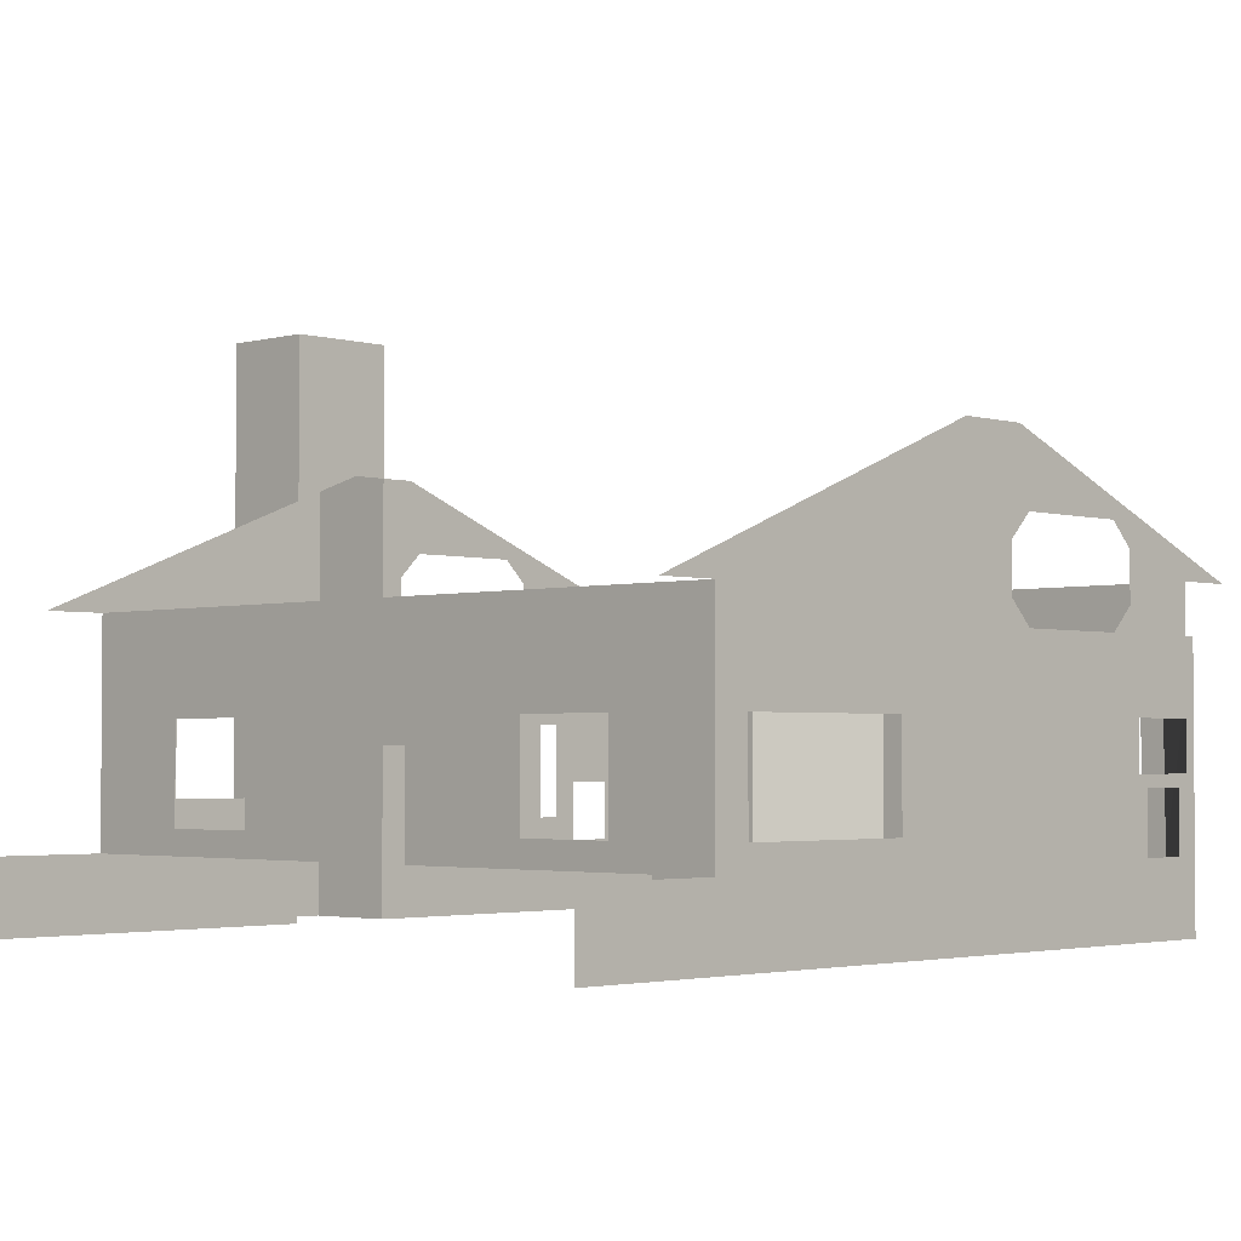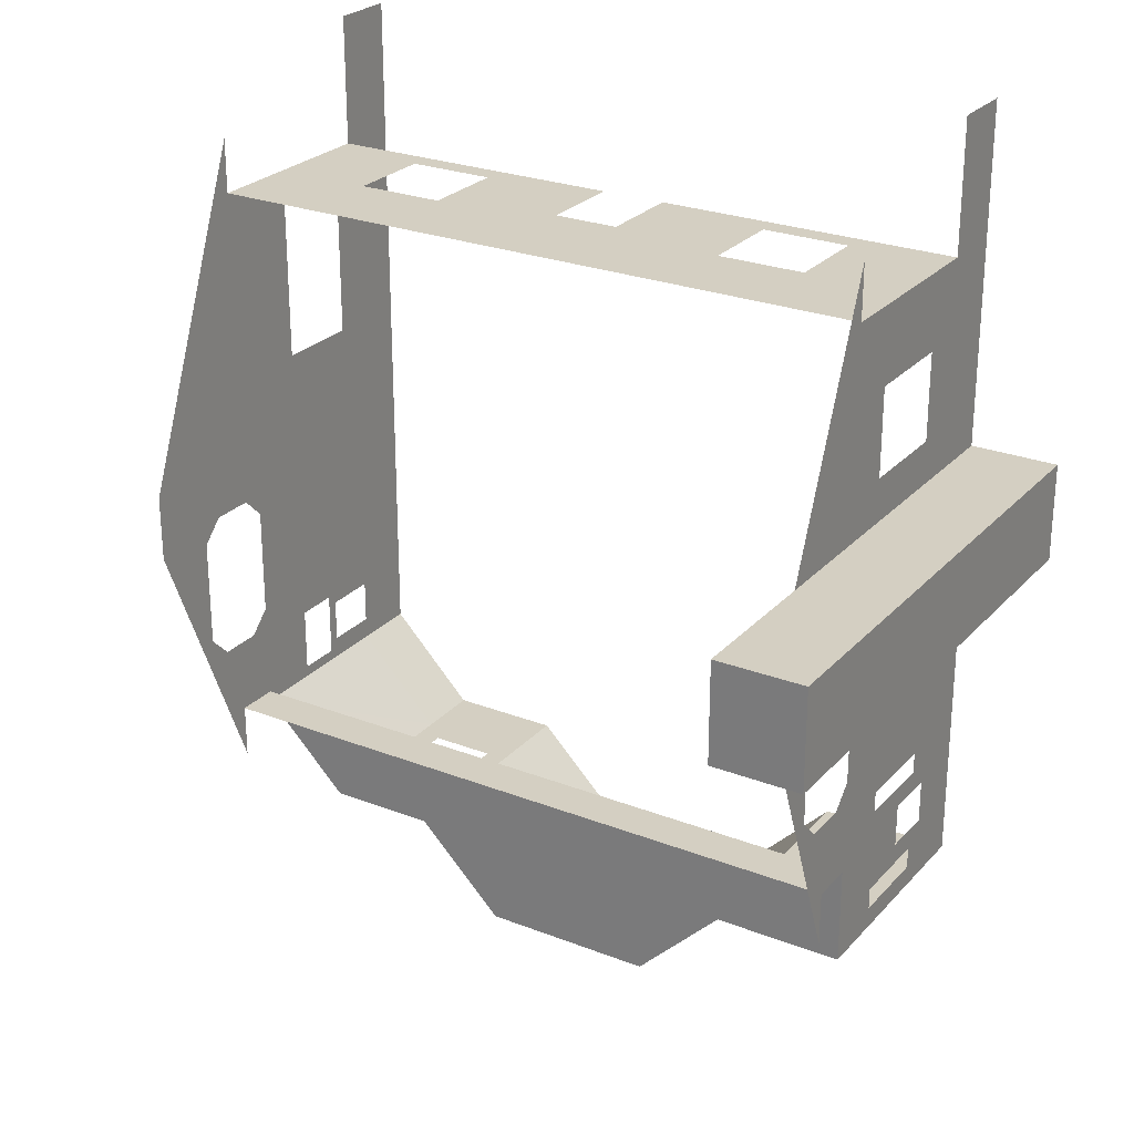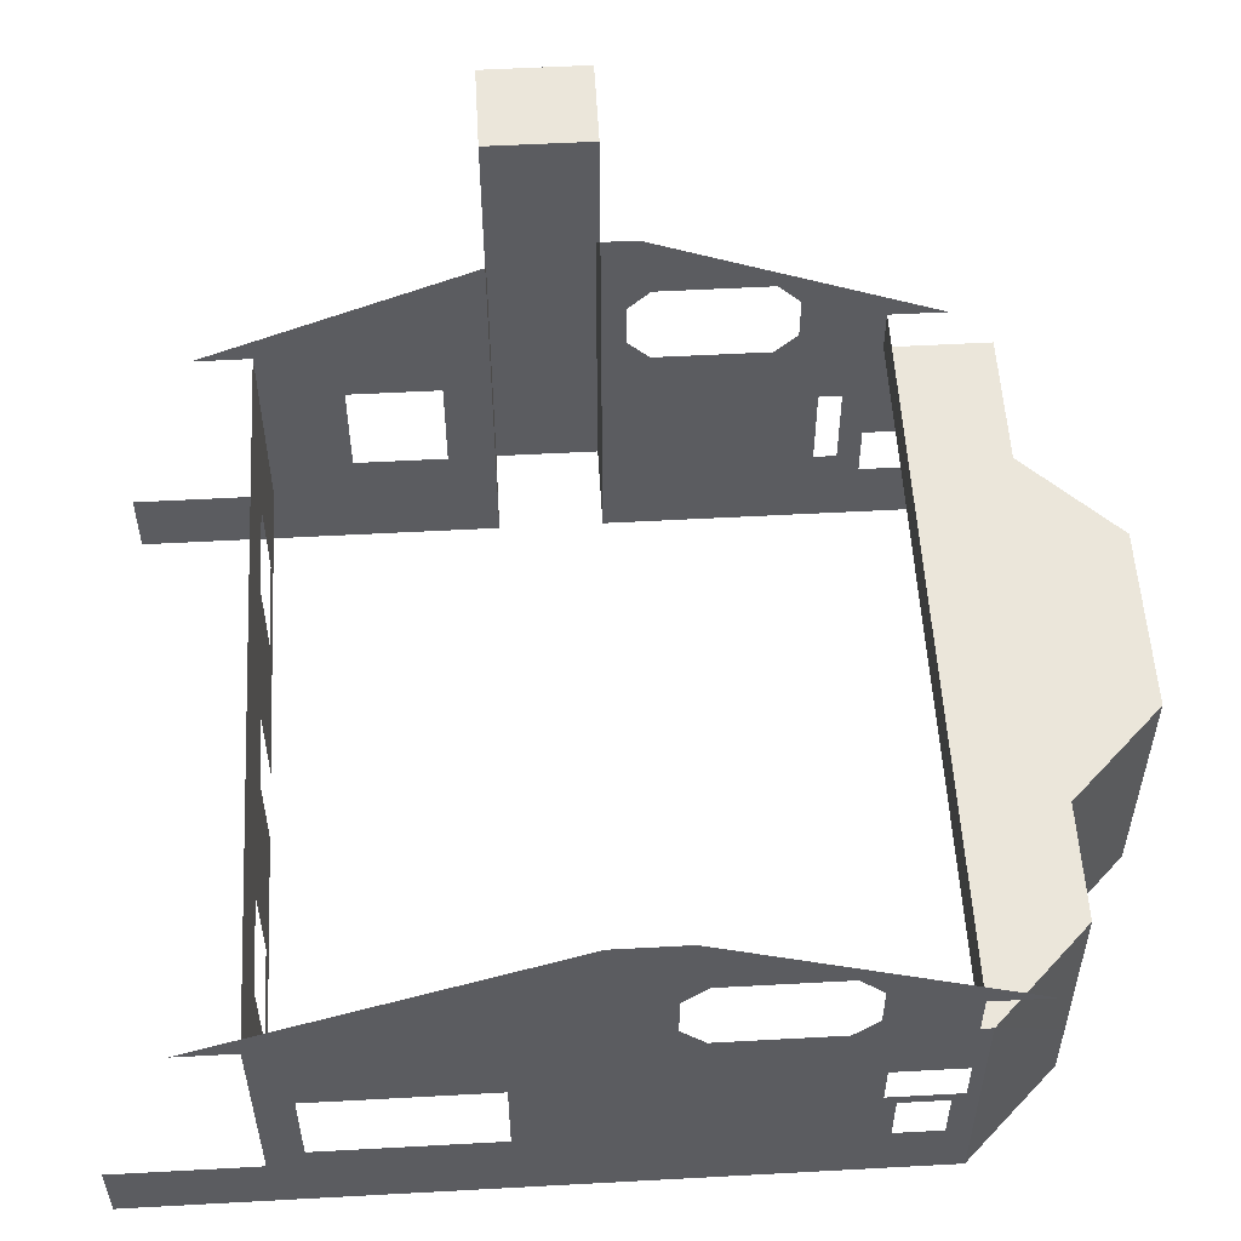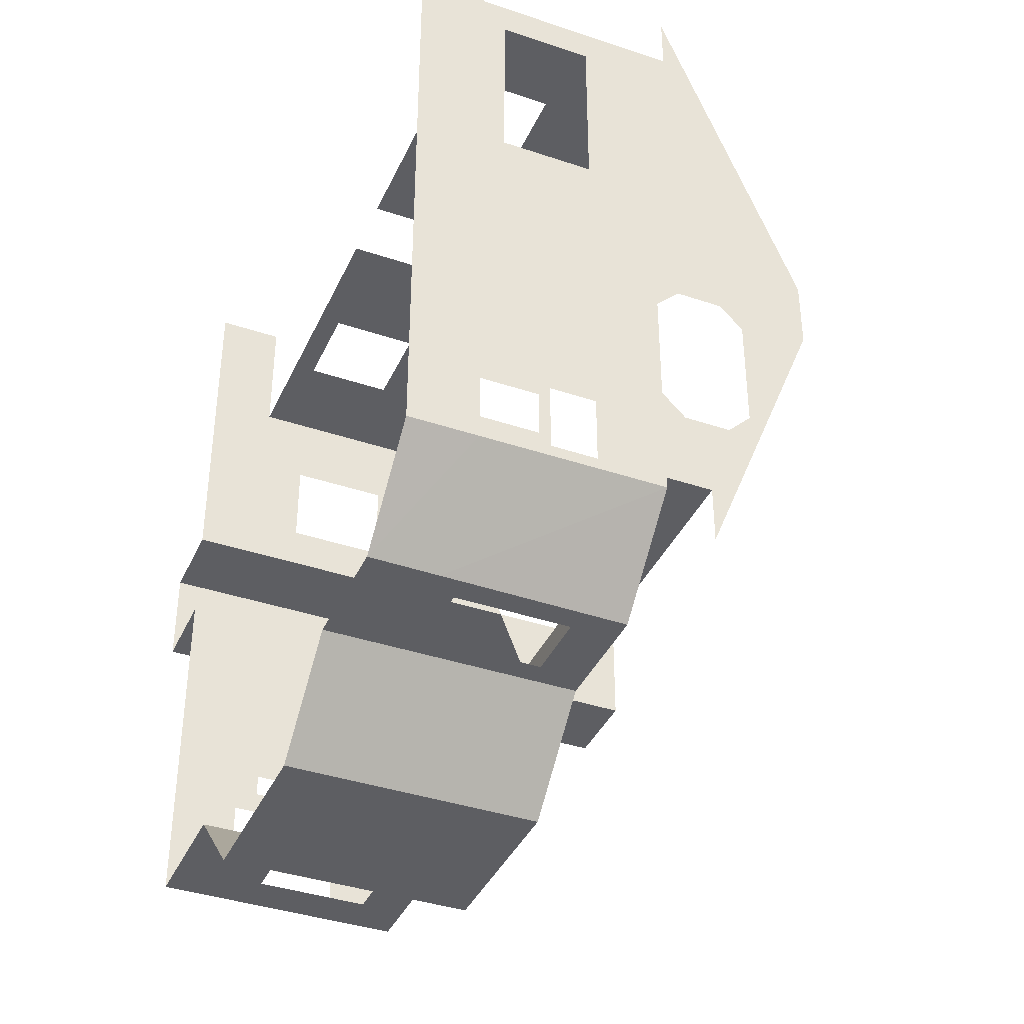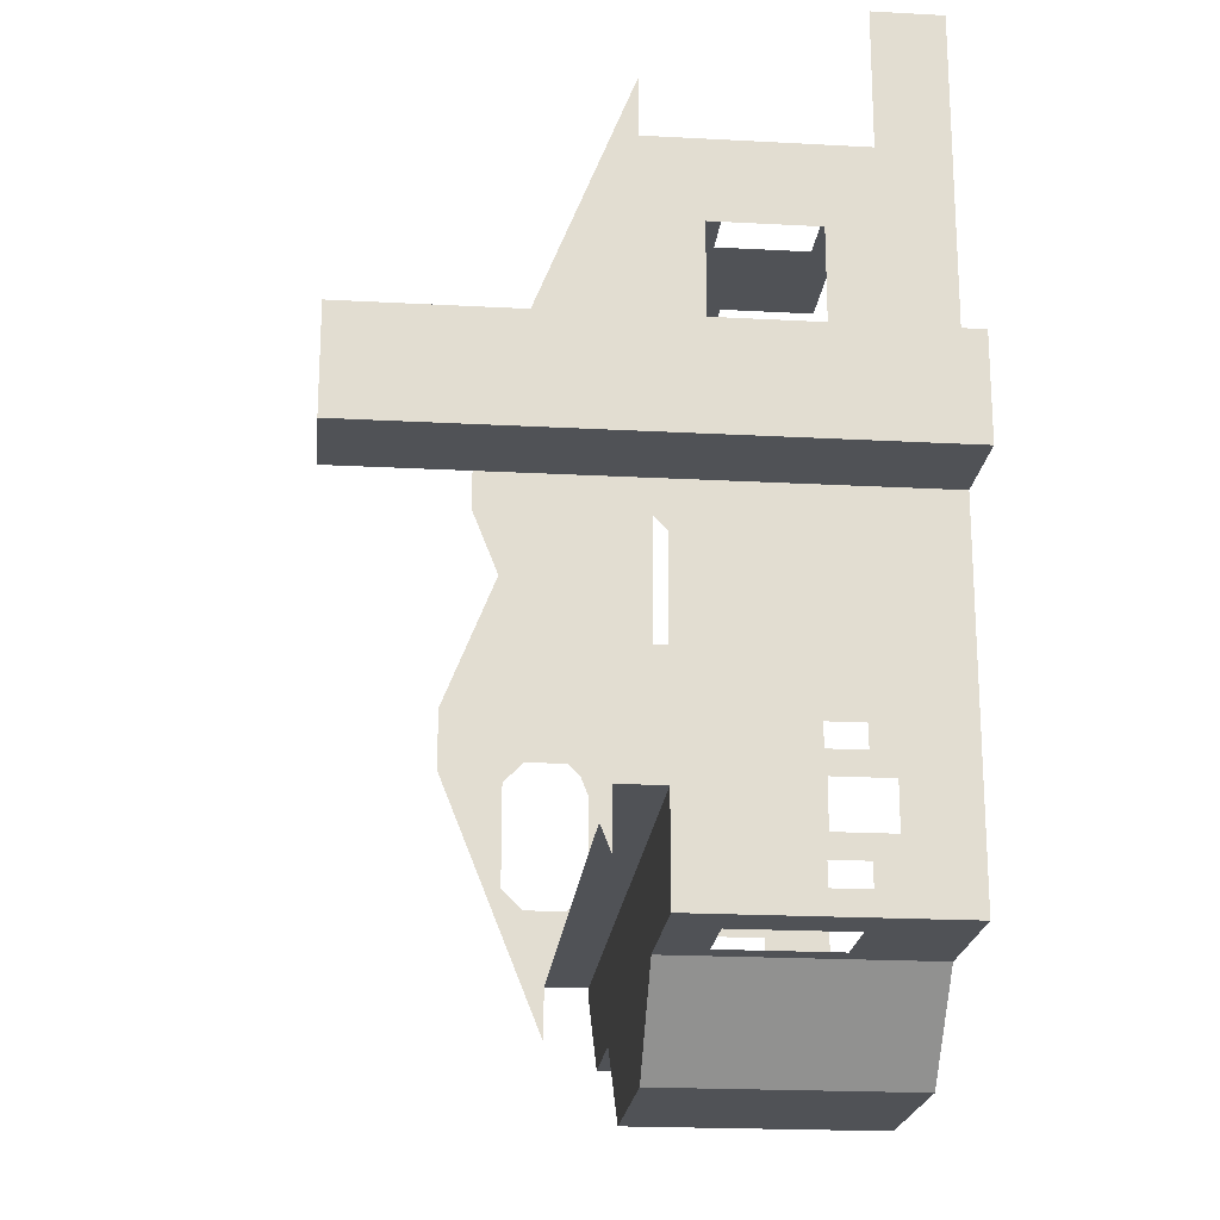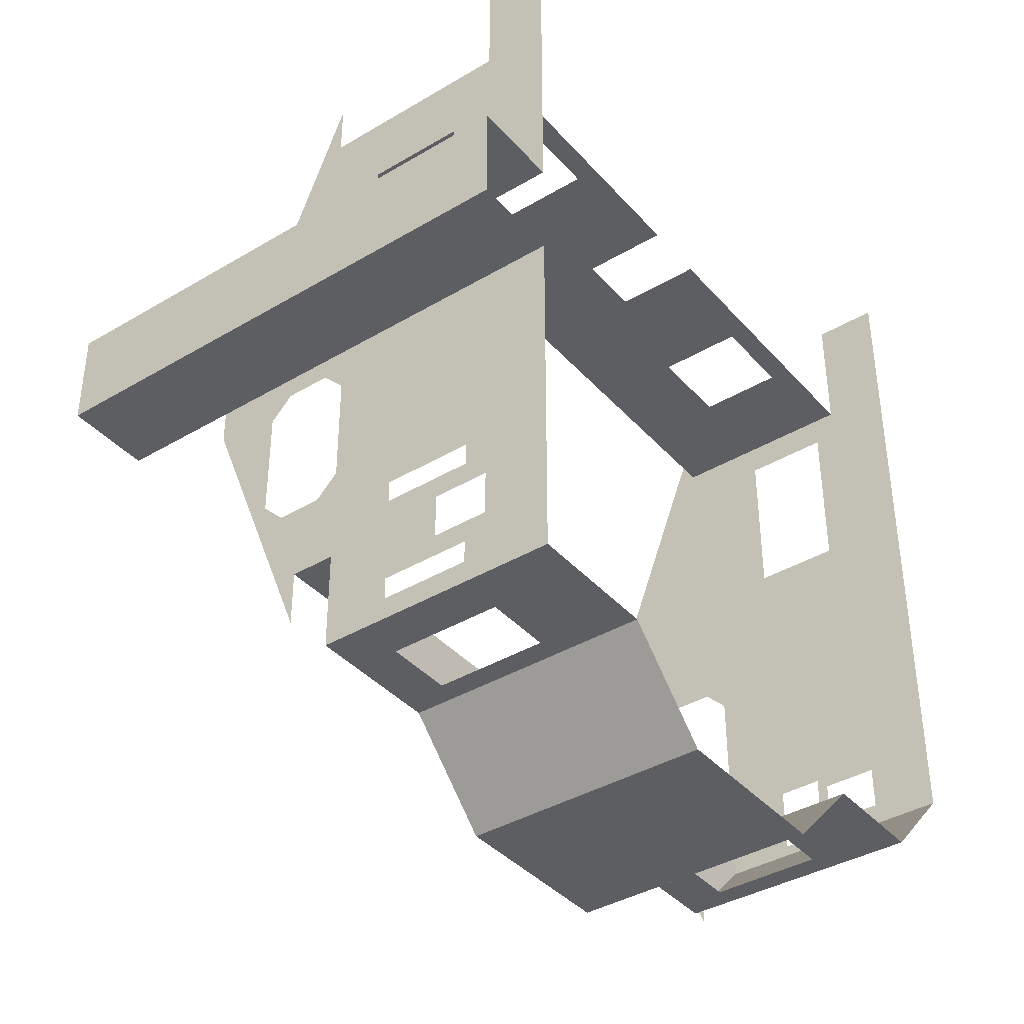
<metadata>
{"format":"obj","ext":"obj","renderer":"f3d","projection":"perspective","resolution":1024,"background":"white","views":[{"elev":-2.6,"azim":44.0,"up":"+Y"},{"elev":25.8,"azim":-148.2,"up":"+Z"},{"elev":54.8,"azim":86.7,"up":"+Y"},{"elev":-38.9,"azim":67.1,"up":"+Z"},{"elev":-20.7,"azim":-95.6,"up":"+Z"},{"elev":-39.0,"azim":-53.3,"up":"+Z"}]}
</metadata>
<code>
o walls_mesh1513493504.011
v 0.3033 0.1295 -0.01065
v 0.3033 -0.05046 -0.01065
v -0.3167 -0.05046 -0.01065
v -0.3167 0.1295 -0.01065
v -0.1467 0.04954 -0.01065
v -0.1467 -0.03046 -0.01065
v -0.2267 -0.03046 -0.01065
v -0.2267 0.04954 -0.01065
v 0.2133 0.04954 -0.01065
v 0.2133 -0.03046 -0.01065
v 0.1333 -0.03046 -0.01065
v 0.1333 0.04954 -0.01065
v -0.03671 -0.03046 -0.01065
v 0.02329 -0.03046 -0.01065
v 0.02329 -0.05046 -0.01065
v -0.03671 -0.05046 -0.01065
v 0.02329 0.02954 -0.01065
v -0.03671 0.02954 -0.01065
v -0.3167 0.2495 -0.3206
v -0.3167 0.1495 -0.5206
v -0.3167 0.1495 -0.5706
v -0.3167 -0.1105 -0.6106
v -0.3167 0.1095 -0.5206
v -0.3167 0.1095 -0.6106
v -0.3167 -0.1105 -0.2906
v -0.3167 0.2495 -0.2906
v -0.3167 0.04954 -0.4706
v -0.3167 0.04954 -0.4906
v -0.3167 -0.03046 -0.4906
v -0.3167 -0.03046 -0.4706
v -0.3167 0.1095 -0.4306
v -0.3167 0.1295 -0.4506
v -0.3167 0.1695 -0.4506
v -0.3167 0.1895 -0.4306
v -0.3167 0.1895 -0.3306
v -0.3167 0.1695 -0.3106
v -0.3167 0.1295 -0.3106
v -0.3167 0.1095 -0.3306
v -0.3167 0.04954 -0.5706
v -0.3167 0.04954 -0.5906
v -0.3167 -0.03046 -0.5906
v -0.3167 -0.03046 -0.5706
v -0.3167 -0.00046 -0.5106
v -0.3167 -0.05046 -0.5106
v -0.3167 -0.05046 -0.5506
v -0.3167 -0.00046 -0.5506
v -0.3967 0.3595 -0.2906
v -0.3167 0.3595 -0.2906
v -0.3167 0.3595 -0.2006
v -0.3967 0.3595 -0.2006
v -0.3167 -0.1105 -0.2906
v -0.3967 -0.1105 -0.2906
v -0.3967 -0.1105 -0.2006
v -0.3167 0.2255 -0.2006
v -0.3167 0.2495 -0.2906
v -0.3167 0.2495 -0.2606
v 0.3033 -0.1105 -0.5306
v -0.3167 -0.1105 -0.6106
v 0.2258 -0.1105 -0.6106
v 0.04329 -0.1105 -0.6906
v -0.1167 -0.1105 -0.6906
v 0.1233 0.1095 -0.6106
v 0.1233 -0.1105 -0.6106
v 0.2233 0.1095 -0.6106
v 0.3033 0.1095 -0.5206
v -0.1967 0.1095 -0.6106
v -0.1967 -0.1105 -0.6106
v -0.3167 0.1095 -0.5206
v -0.3167 0.1095 -0.6106
v 0.04329 0.1095 -0.6906
v -0.1167 0.1095 -0.6906
v 0.3033 0.1095 -0.5306
v -0.3167 0.1495 -0.5206
v -0.3167 0.1095 -0.5218
v 0.3033 0.1495 -0.5206
v 0.2033 0.06954 -0.6106
v 0.2033 -0.03046 -0.6106
v 0.1433 -0.03046 -0.6106
v 0.1433 0.06954 -0.6106
v -0.2767 0.06954 -0.6106
v -0.2167 0.06954 -0.6106
v -0.2167 -0.03046 -0.6106
v -0.2767 -0.03046 -0.6106
v 0.3033 0.1295 -0.01065
v 0.3033 -0.05046 -0.01065
v 0.3033 0.1295 0.03935
v 0.3033 0.2495 -0.3206
v 0.3033 0.2495 -0.2606
v 0.3033 0.1495 -0.5206
v 0.3033 0.1495 -0.5706
v 0.3033 -0.1105 -0.5306
v 0.3033 -0.1105 0.1094
v 0.3033 -0.05046 0.1094
v 0.3033 0.1095 -0.5206
v 0.3033 0.1095 -0.5306
v 0.3033 0.1895 -0.3306
v 0.3033 0.1895 -0.4306
v 0.3033 0.1695 -0.4506
v 0.3033 0.1295 -0.4506
v 0.3033 0.1095 -0.4306
v 0.3033 0.1095 -0.3306
v 0.3033 0.1295 -0.3106
v 0.3033 0.1695 -0.3106
v 0.3033 0.04954 -0.1906
v 0.3033 -0.03046 -0.1906
v 0.3033 -0.03046 -0.04065
v 0.3033 0.04954 -0.04065
v 0.3033 0.04954 -0.5206
v 0.3033 0.04954 -0.4606
v 0.3033 0.00954 -0.4606
v 0.3033 0.009541 -0.5206
v 0.3033 -0.007603 -0.4706
v 0.3033 -0.05046 -0.4956
v 0.3033 -0.05046 -0.4706
v 0.3033 -0.00046 -0.4706
v 0.3033 -0.05046 -0.5106
v 0.3033 -0.00046 -0.5106
v 0.2251 -0.05046 -0.6106
v 0.3033 -0.05046 -0.5306
v 0.3033 -0.05046 -0.5306
v 0.3033 -0.05046 -0.2006
v 0.3033 -0.05046 -0.03065
v 0.3033 -0.05046 -0.03065
v -0.3167 -0.05046 -0.6106
v -0.3167 -0.05046 -0.3016
v -0.3167 -0.05046 -0.5056
v -0.3967 -0.05046 -0.2906
v -0.3967 -0.05046 -0.2006
v -0.3167 -0.05046 -0.5956
v -0.3167 -0.05046 -0.5306
v 0.2089 -0.05046 -0.6106
v 0.1233 -0.05046 -0.6106
v 0.04329 -0.05046 -0.6906
v -0.1967 -0.05046 -0.6106
v -0.2117 -0.05046 -0.6106
v -0.1167 -0.05046 -0.6906
v 0.02329 -0.05046 -0.6906
v -0.05671 -0.05046 -0.6906
v 0.2233 -0.05046 -0.6106
v -0.2091 -0.05046 -0.6106
v -0.3891 -0.05046 -0.2906
v -0.2891 -0.05046 -0.6106
v -0.3167 -0.05046 -0.01065
v -0.3167 0.1295 -0.01065
v -0.3167 0.1295 0.03935
v -0.3167 -0.1105 0.1094
v -0.3167 -0.05046 0.1094
v -0.3167 0.1295 -0.000329
v -0.3167 -0.1105 -0.2006
v -0.3167 0.2255 -0.2006
v -0.3167 0.07954 -0.08065
v -0.3167 -0.01046 -0.08065
v -0.3167 -0.01046 -0.1606
v -0.3167 0.07954 -0.1606
v -0.3967 0.3595 -0.2906
v -0.3167 0.3595 -0.2906
v -0.3167 0.3595 -0.2006
v -0.3967 0.3595 -0.2006
v -0.3167 -0.1105 -0.2006
v -0.3167 -0.1105 -0.2906
v -0.3967 -0.1105 -0.2006
v -0.3167 0.2255 -0.2006
v -0.3167 0.2495 -0.2906
v -0.3967 -0.05046 -0.2906
v -0.3967 -0.05046 -0.2006
v -0.3891 -0.05046 -0.2906
v -0.3167 -0.05046 -0.1286
v -0.3167 -0.05046 -0.2006
v -0.3167 -0.05046 -0.2906
v -0.3167 -0.05046 0.08727
f 11 14 15
f 5 17 12
f 13 6 16
f 26 37 125
f 25 126 22
f 22 129 124
f 42 45 46
f 44 126 29
f 53 127 52
f 50 48 49
f 49 56 48
f 72 118 64
f 118 77 76
f 132 70 62
f 70 137 138
f 67 136 61
f 142 67 58
f 68 65 74
f 65 73 75
f 64 62 65
f 78 132 79
f 67 140 134
f 85 92 122
f 107 85 106
f 111 117 119
f 116 91 119
f 120 59 118
f 110 101 121
f 121 91 114
f 41 40 124
f 128 47 127
f 45 129 22
f 44 130 22
f 33 34 20
f 133 63 60
f 131 63 132
f 138 60 61
f 82 81 134
f 134 71 136
f 139 59 131
f 141 52 127
f 142 69 83
f 150 168 154
f 151 152 143
f 165 162 158
f 163 164 155
f 166 169 160
f 167 168 149
f 143 146 170
f 15 2 11
f 10 11 2
f 4 3 8
f 3 7 8
f 10 2 9
f 9 2 1
f 1 4 5
f 5 6 18
f 4 8 5
f 12 9 1
f 14 11 17
f 17 11 12
f 12 1 5
f 6 13 18
f 18 17 5
f 3 16 6
f 6 7 3
f 26 19 35
f 19 34 35
f 125 25 26
f 37 38 125
f 26 35 36
f 36 37 26
f 25 125 126
f 23 24 39
f 42 41 129
f 23 39 28
f 43 28 46
f 46 28 39
f 42 129 45
f 46 39 42
f 29 28 43
f 43 44 29
f 126 30 29
f 53 128 127
f 50 47 48
f 55 48 56
f 49 54 56
f 72 120 118
f 79 62 76
f 64 118 76
f 139 131 77
f 76 62 64
f 139 77 118
f 132 133 70
f 136 71 138
f 70 133 137
f 138 71 70
f 67 134 136
f 142 135 67
f 65 68 73
f 66 69 74
f 74 65 62
f 72 64 65
f 62 70 66
f 66 74 62
f 70 71 66
f 78 77 131
f 132 62 79
f 78 131 132
f 67 135 140
f 85 93 92
f 92 121 123
f 122 106 85
f 92 123 122
f 107 104 84
f 88 86 84
f 84 85 107
f 104 88 84
f 90 87 97
f 90 97 89
f 89 97 98
f 99 100 109
f 89 98 99
f 119 95 111
f 94 89 99
f 99 109 94
f 94 109 108
f 117 116 119
f 110 112 115
f 110 115 111
f 94 108 95
f 111 115 117
f 95 108 111
f 116 113 91
f 120 57 59
f 105 106 122
f 123 121 105
f 105 122 123
f 88 104 103
f 97 87 96
f 96 87 88
f 105 121 101
f 103 96 88
f 102 103 104
f 121 114 110
f 110 109 101
f 114 112 110
f 102 104 101
f 109 100 101
f 101 104 105
f 113 114 91
f 121 92 91
f 24 124 40
f 129 41 124
f 40 39 24
f 128 50 47
f 22 126 44
f 130 45 22
f 30 126 125
f 125 38 27
f 38 31 27
f 27 30 125
f 23 28 27
f 19 21 34
f 20 23 32
f 27 31 32
f 27 32 23
f 34 21 20
f 20 32 33
f 133 132 63
f 131 59 63
f 61 136 138
f 138 137 60
f 133 60 137
f 66 134 81
f 140 135 82
f 81 80 66
f 140 82 134
f 80 69 66
f 134 66 71
f 139 118 59
f 141 51 52
f 82 135 83
f 142 58 69
f 69 80 83
f 83 135 142
f 144 148 150
f 168 167 153
f 167 152 153
f 148 145 150
f 154 151 150
f 168 153 154
f 151 144 150
f 143 144 151
f 152 167 143
f 157 158 162
f 165 161 159
f 159 162 165
f 155 156 163
f 163 169 166
f 166 164 163
f 143 167 149
f 149 146 143
f 147 170 146
l 85 123
l 124 135

</code>
